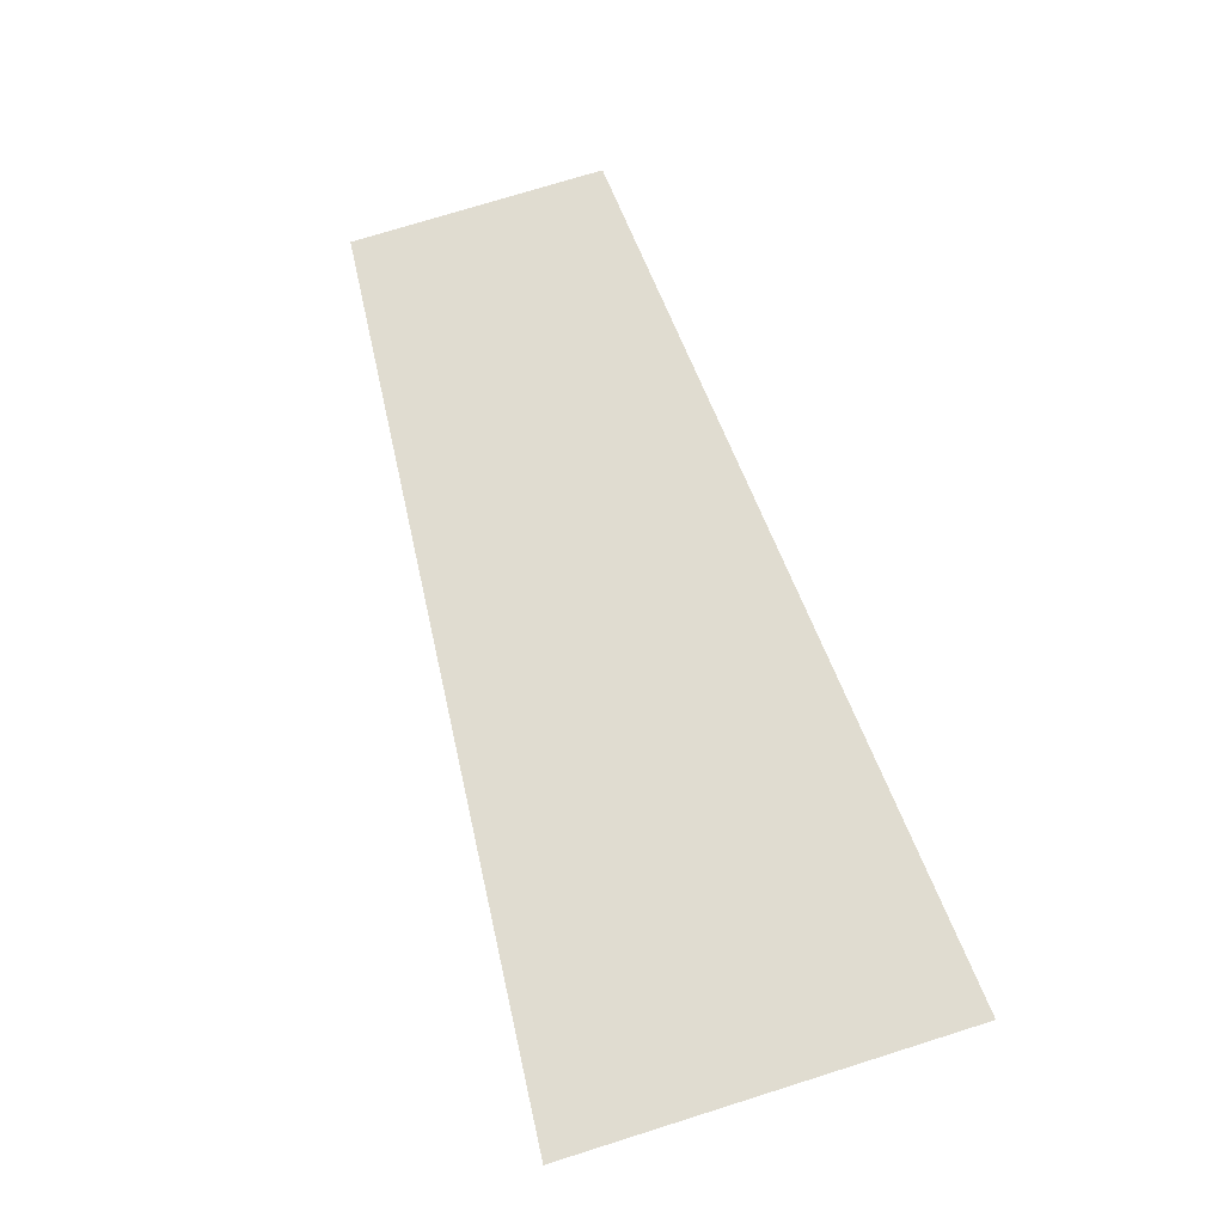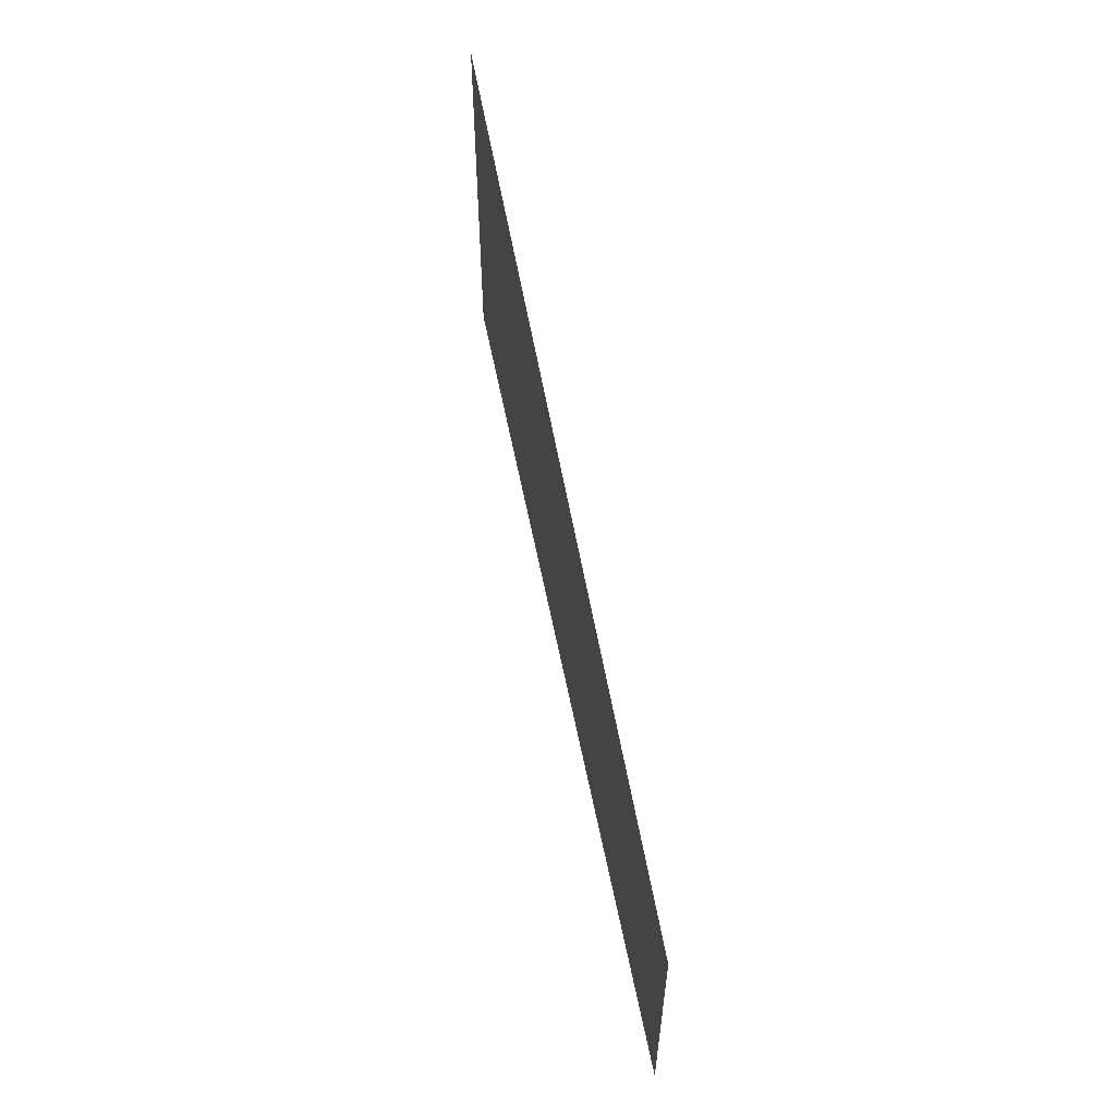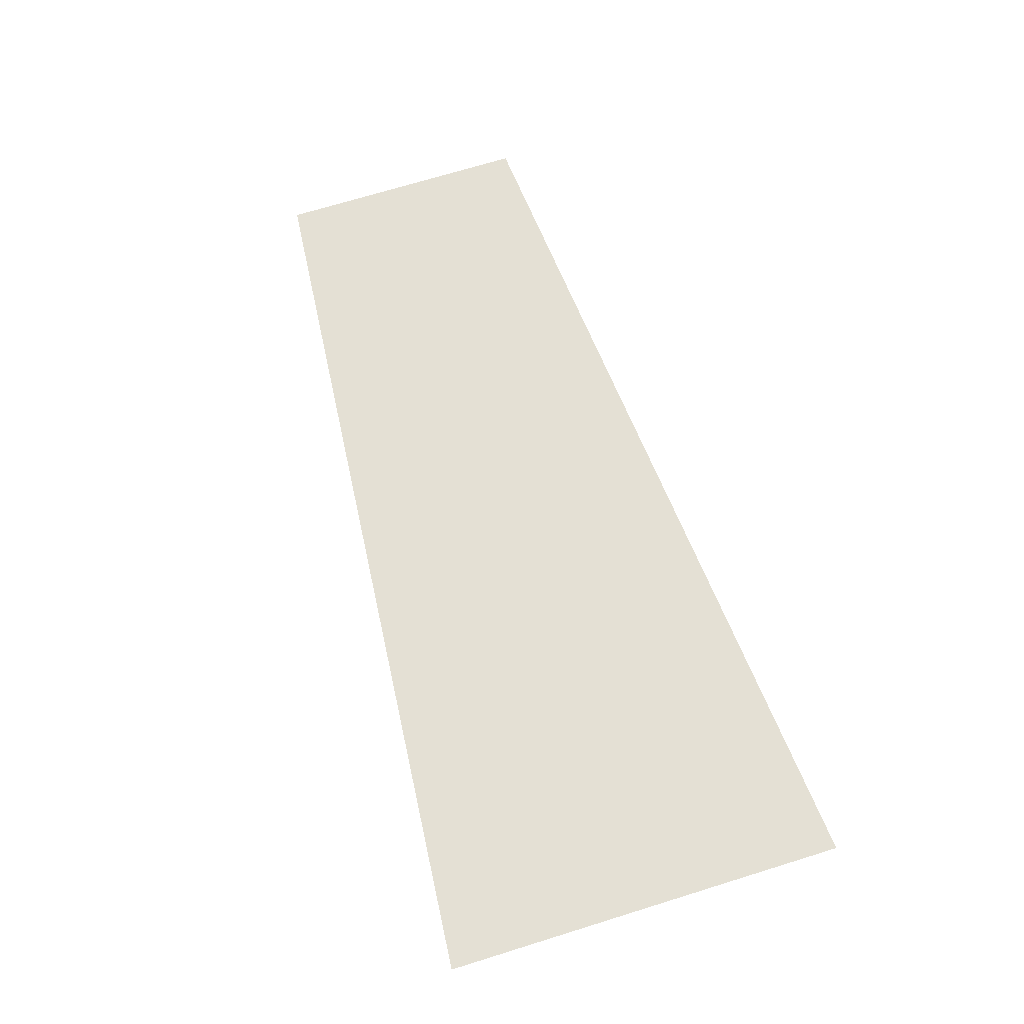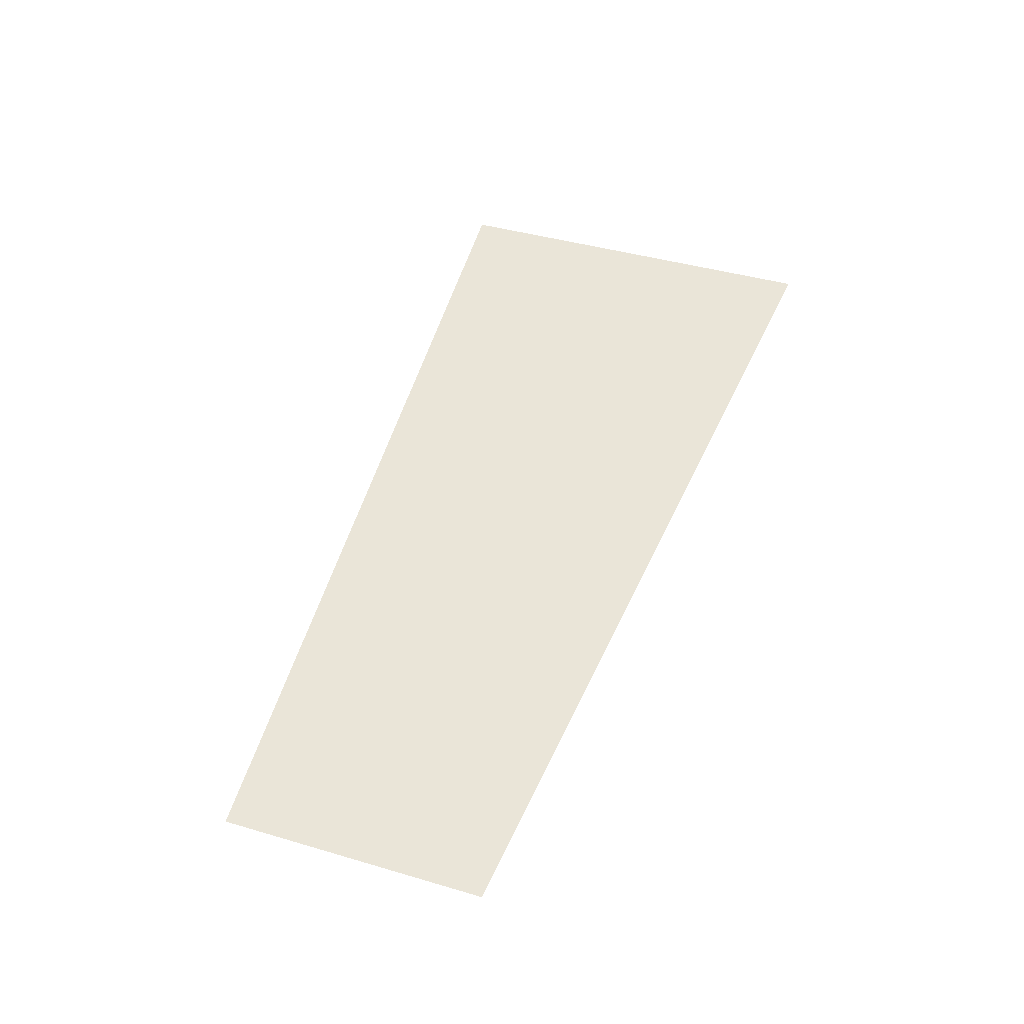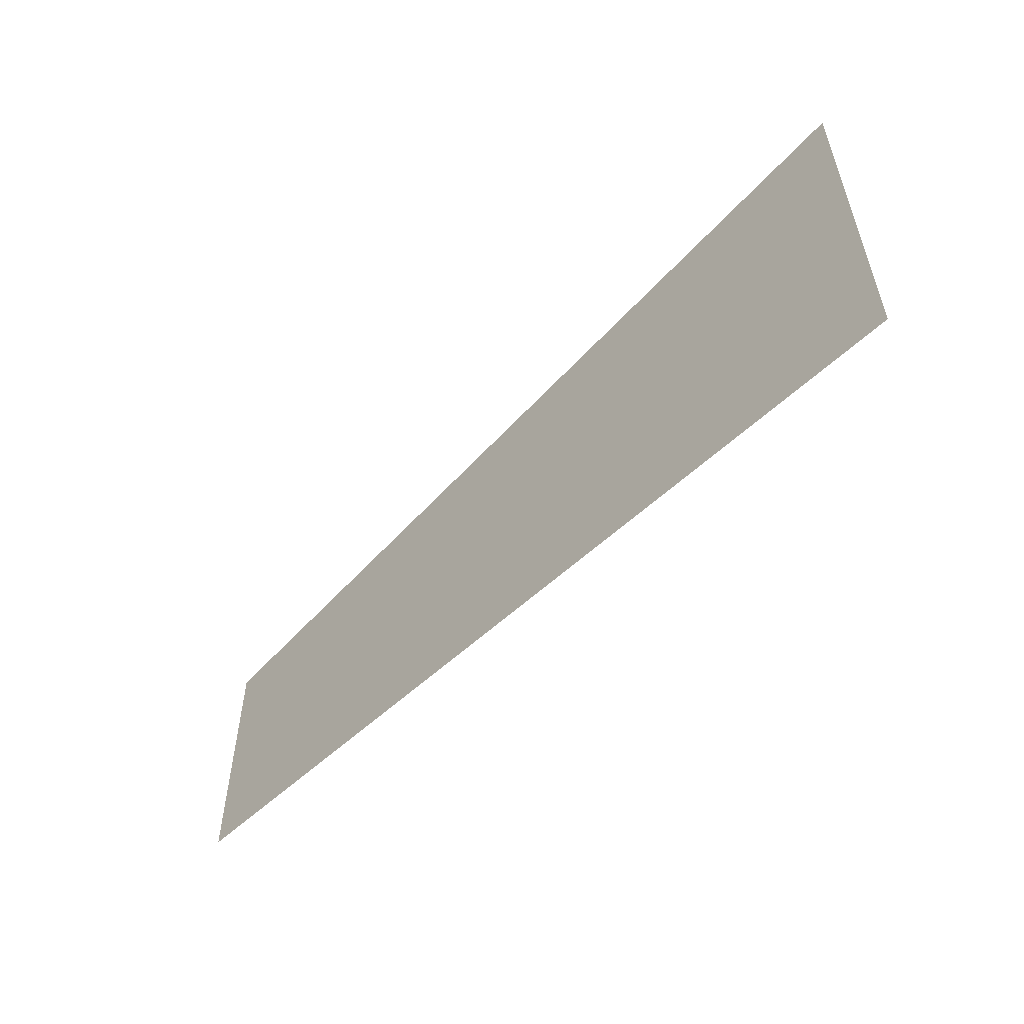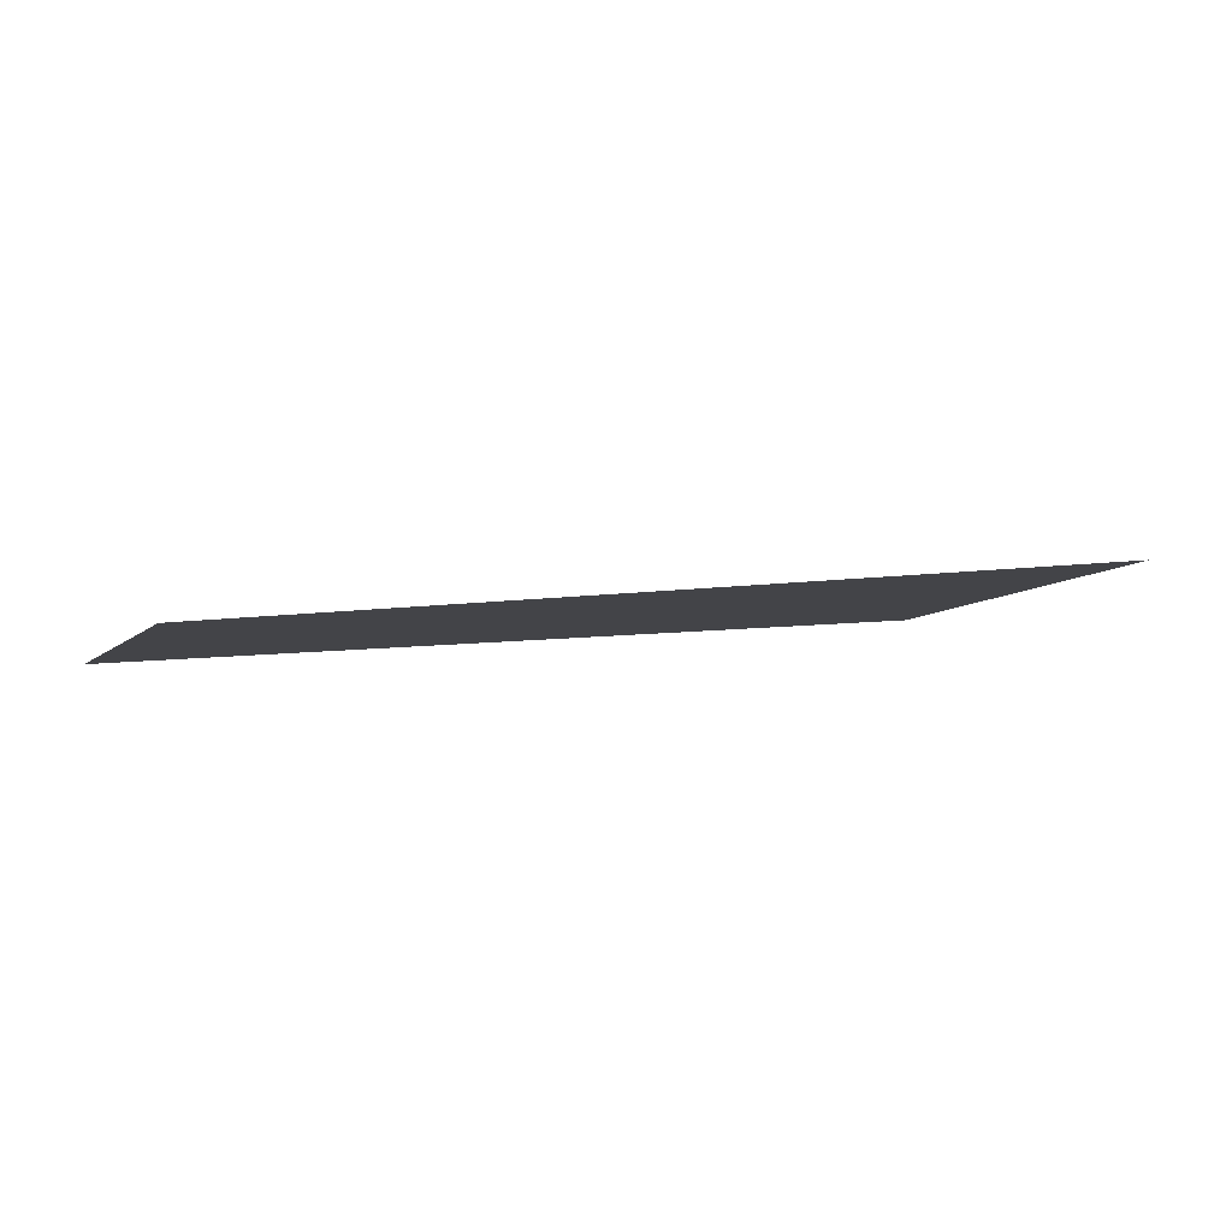
<metadata>
{"format":"obj","ext":"obj","renderer":"f3d","projection":"perspective","resolution":1024,"background":"white","views":[{"elev":75.7,"azim":72.7,"up":"+Y"},{"elev":57.7,"azim":-93.6,"up":"+Z"},{"elev":71.7,"azim":72.9,"up":"+Y"},{"elev":41.8,"azim":-70.5,"up":"+Y"},{"elev":-55.2,"azim":54.1,"up":"+Z"},{"elev":-9.0,"azim":-26.1,"up":"+Y"}]}
</metadata>
<code>
v 0.07748 0.05448 -0.02845
v 0.07299 0.05393 -0.0301
v 0.07299 0.05393 -0.02879
v 0.07748 0.05448 -0.03044
f 1 3 2
f 1 2 4

</code>
